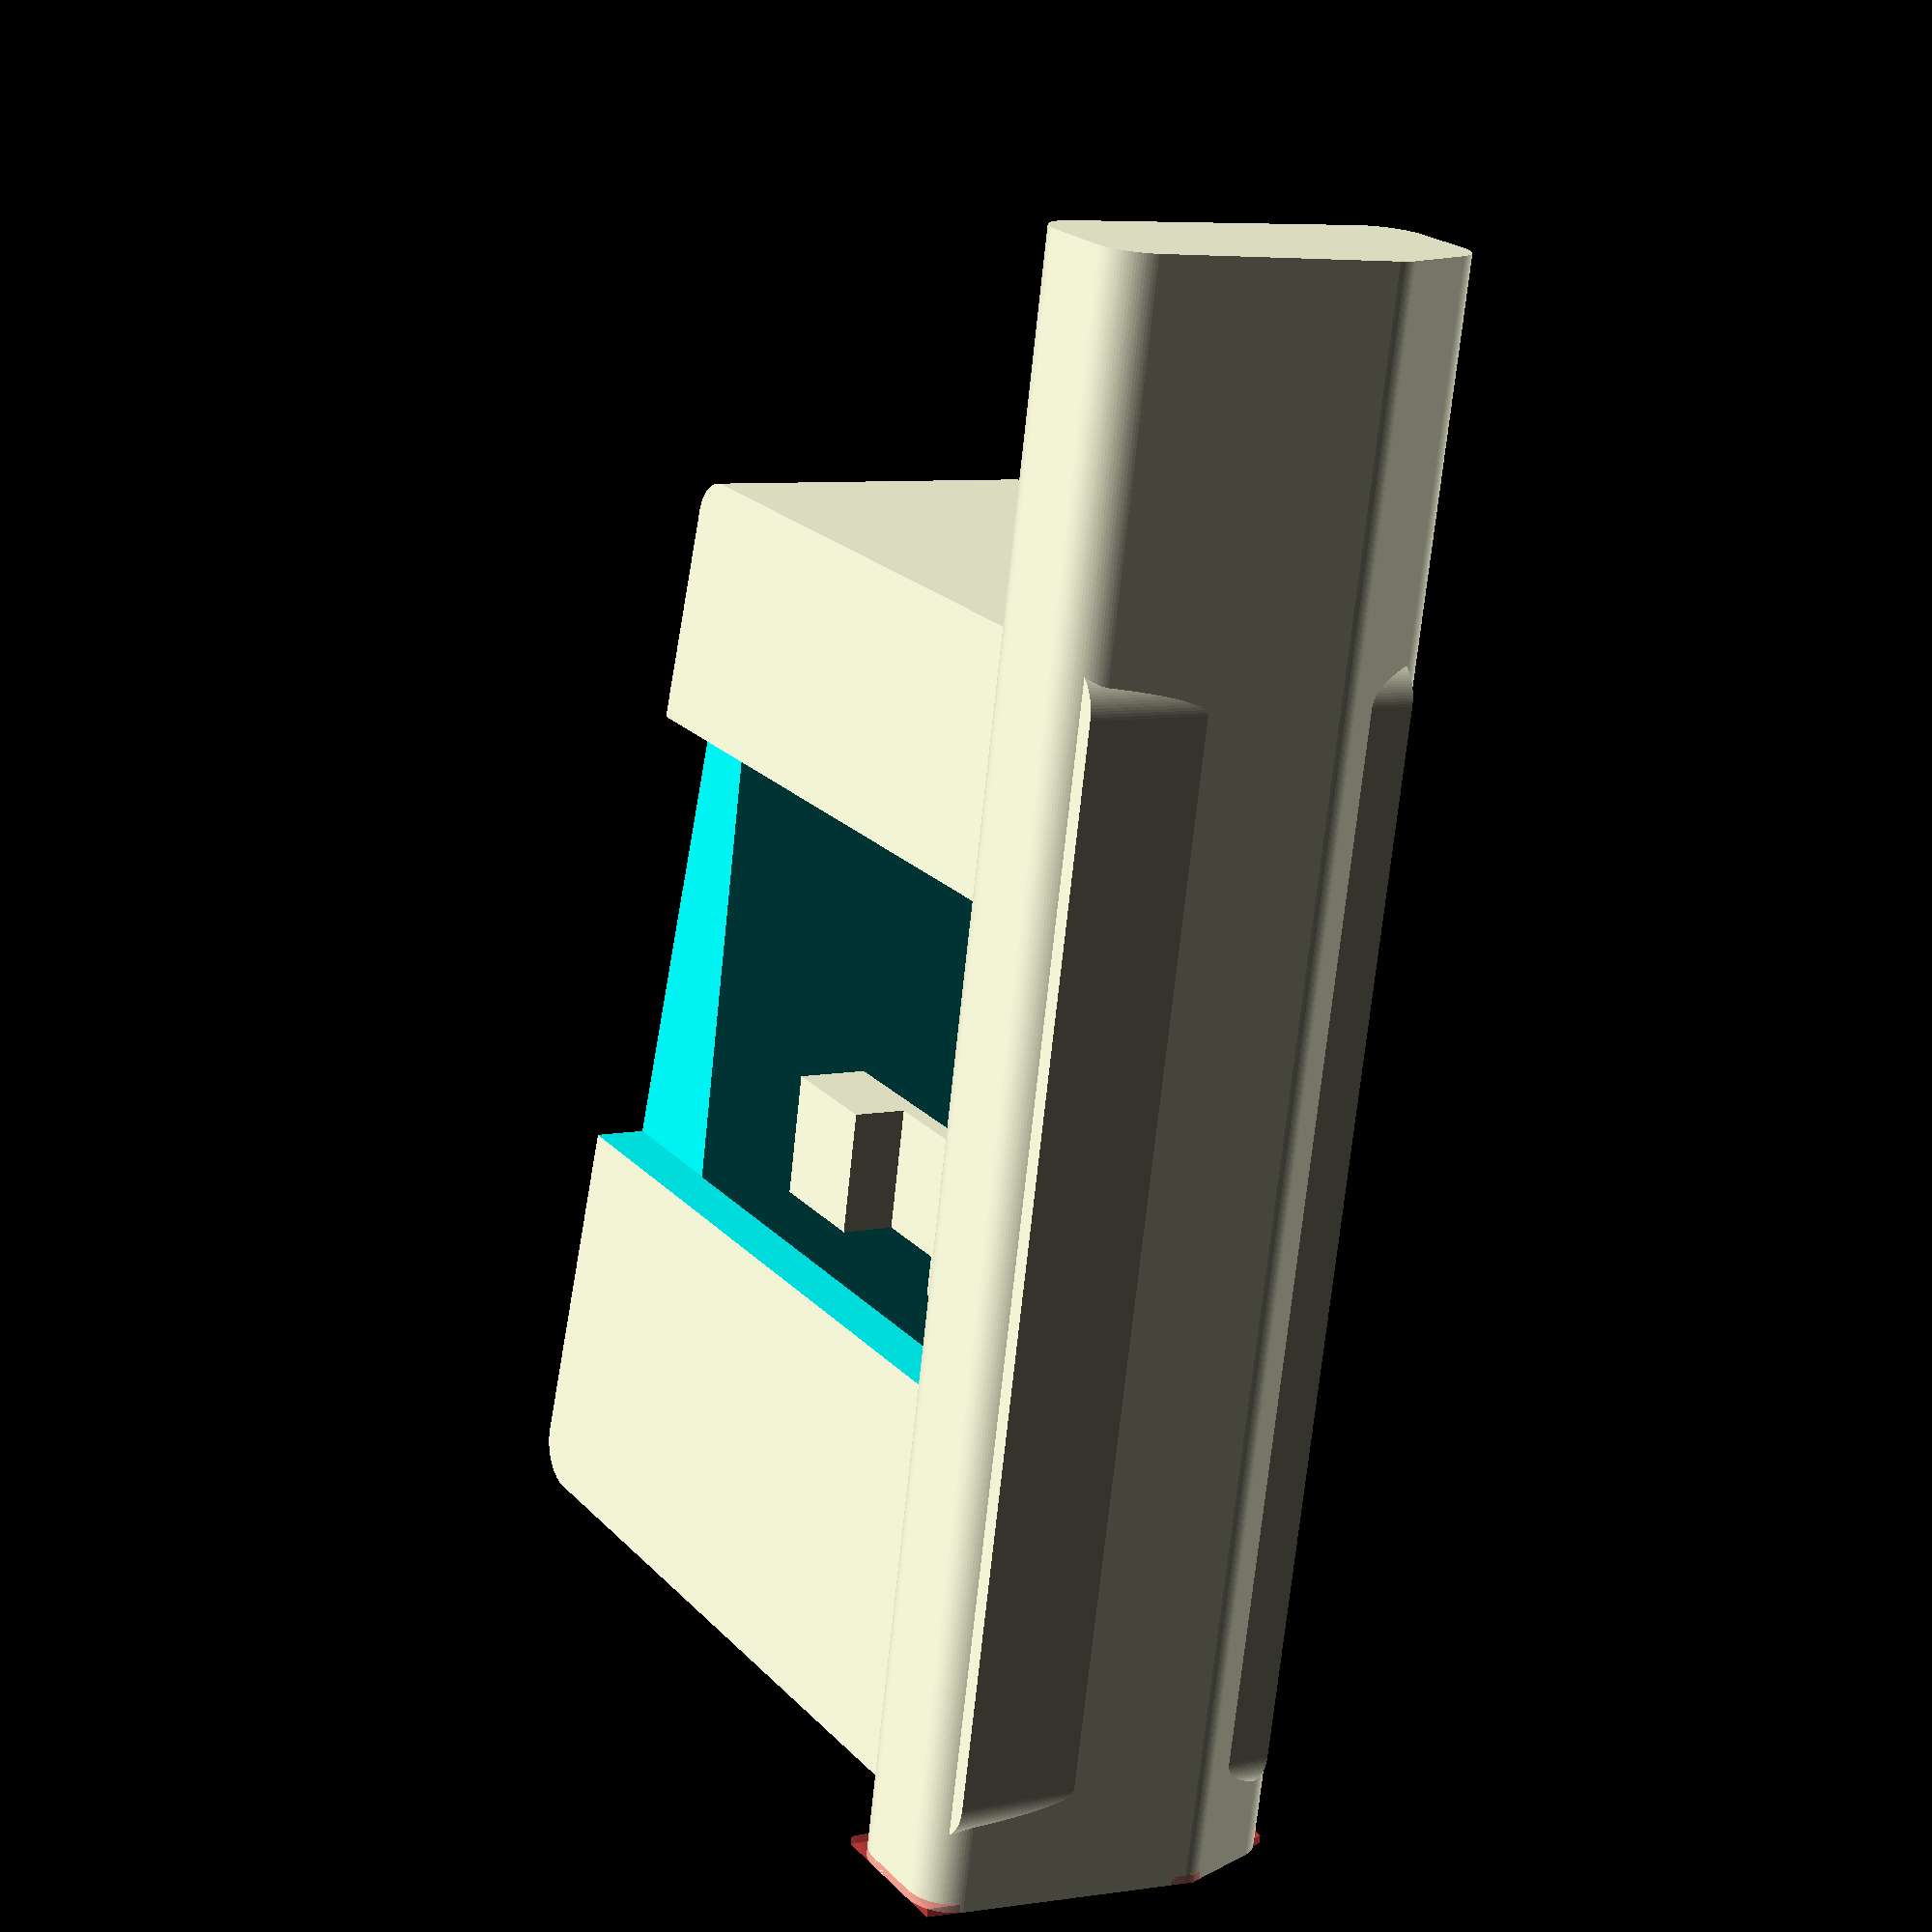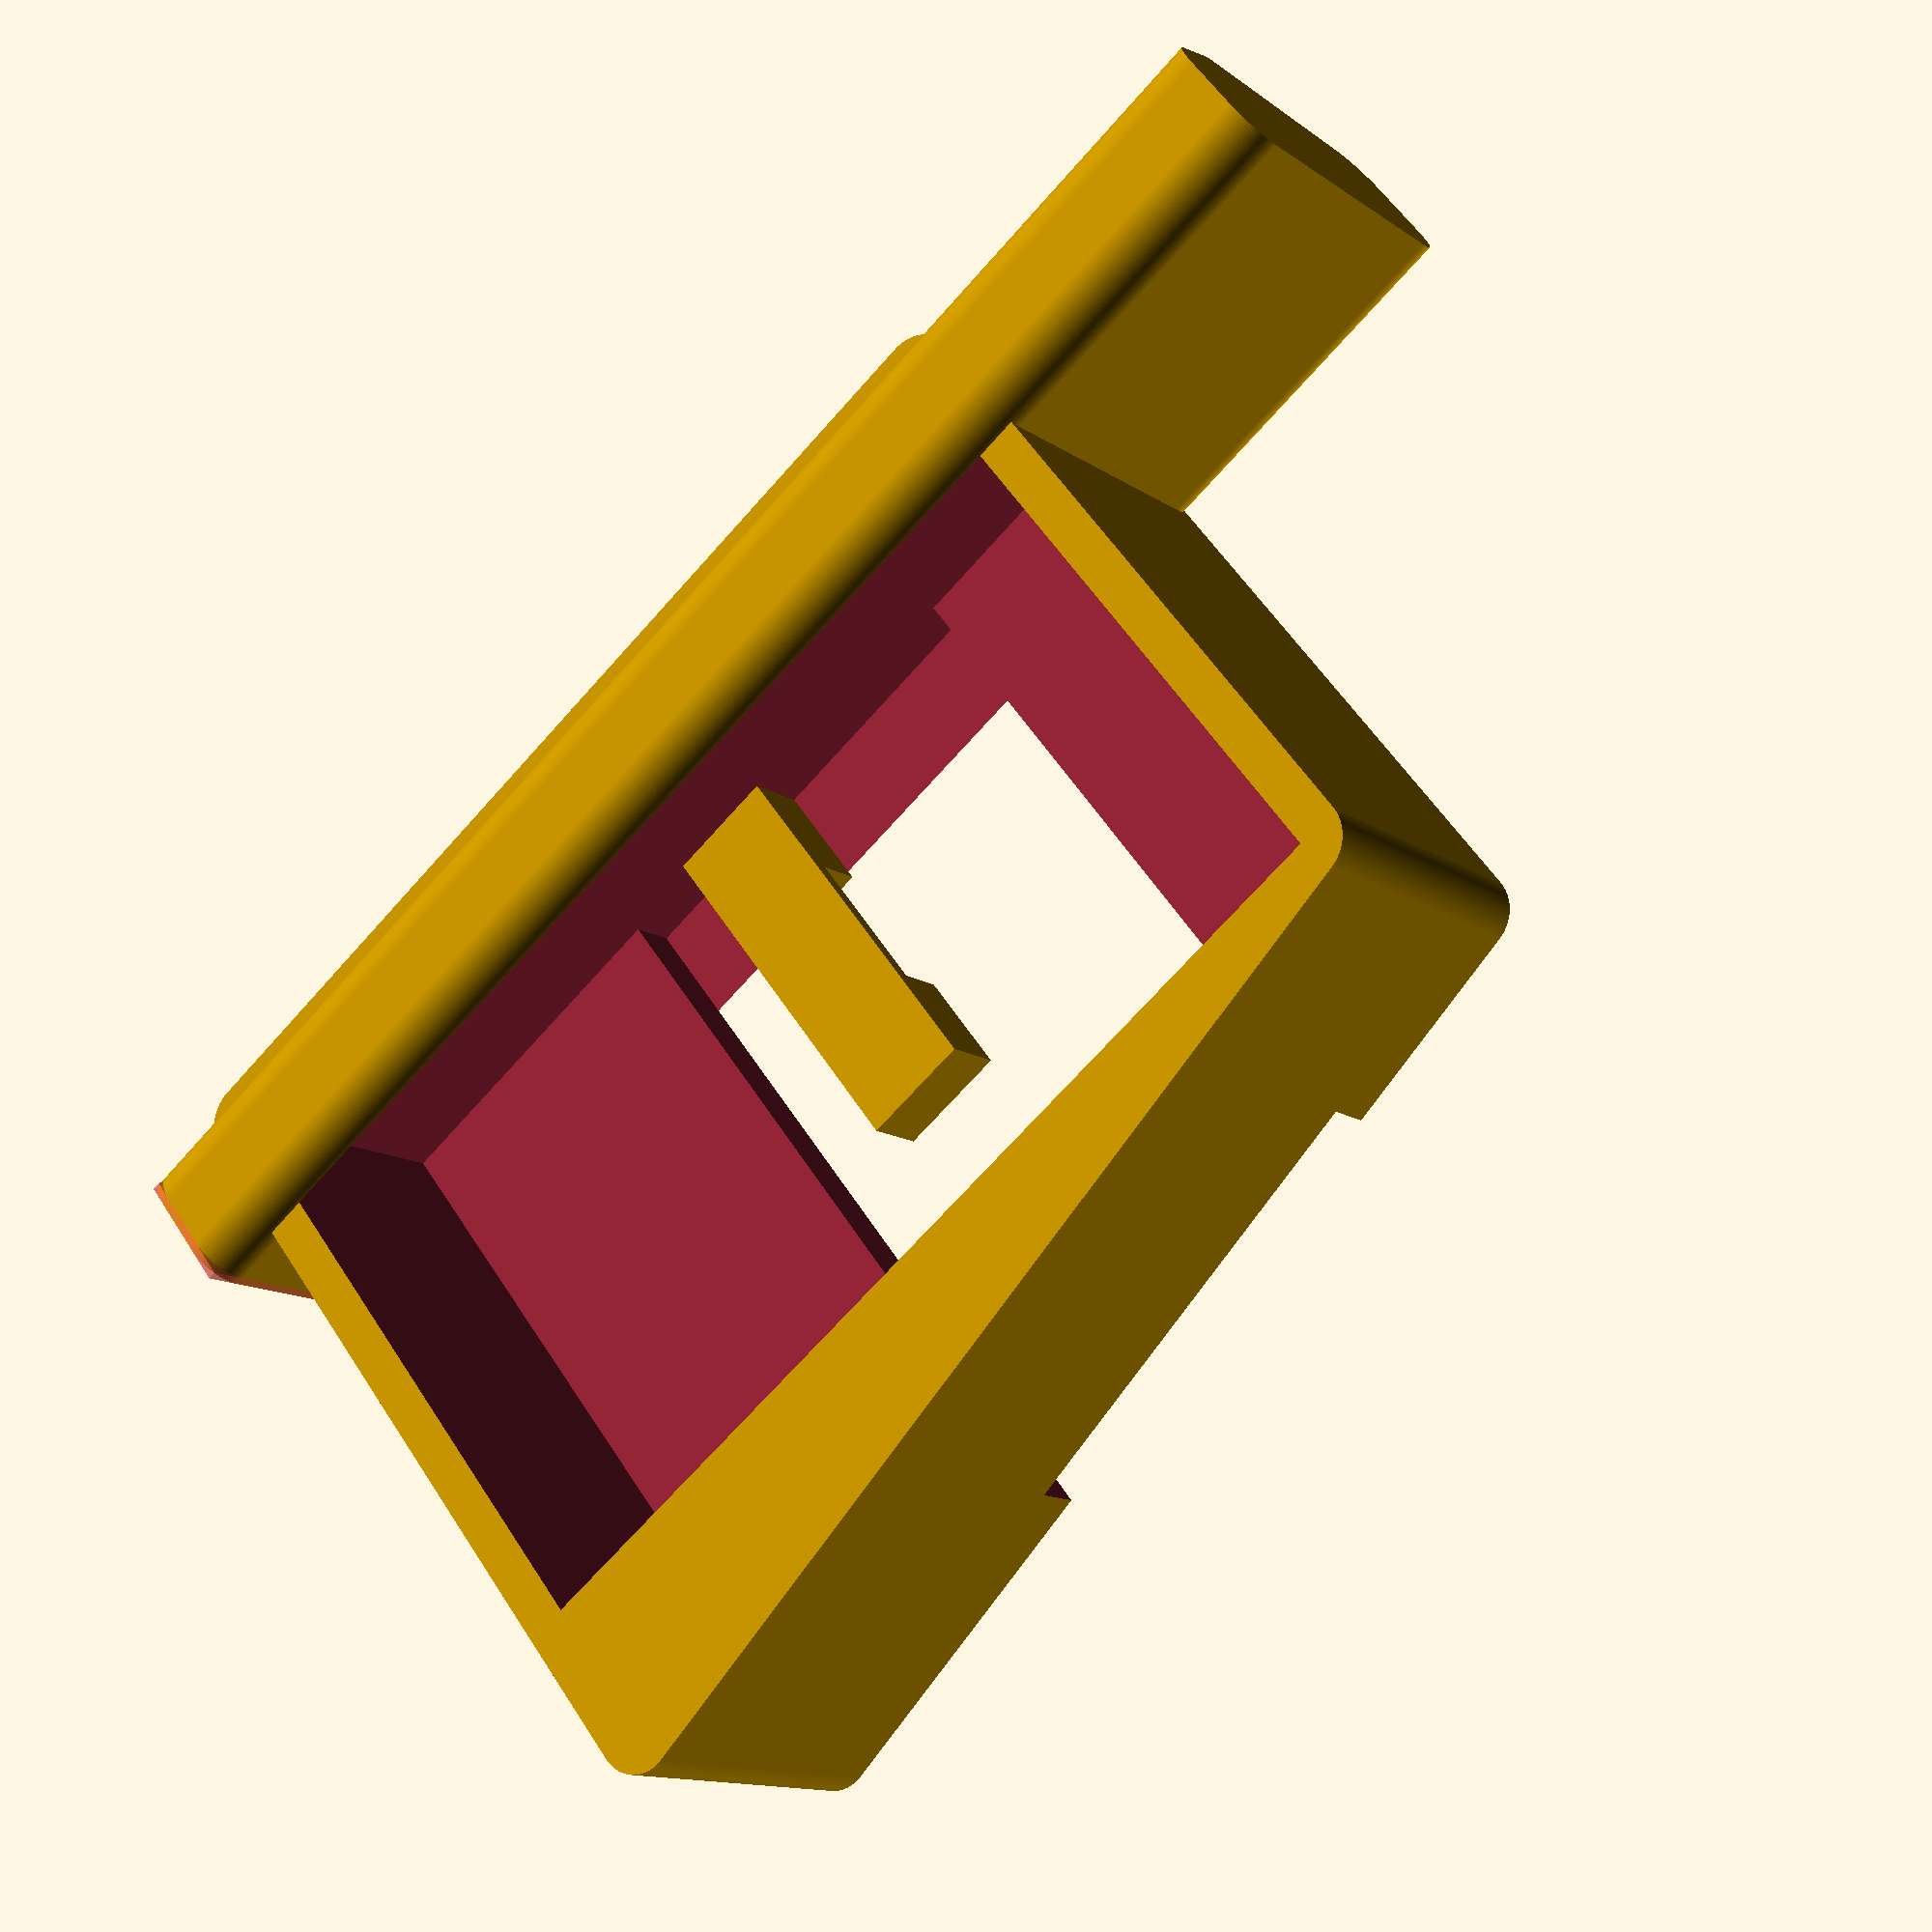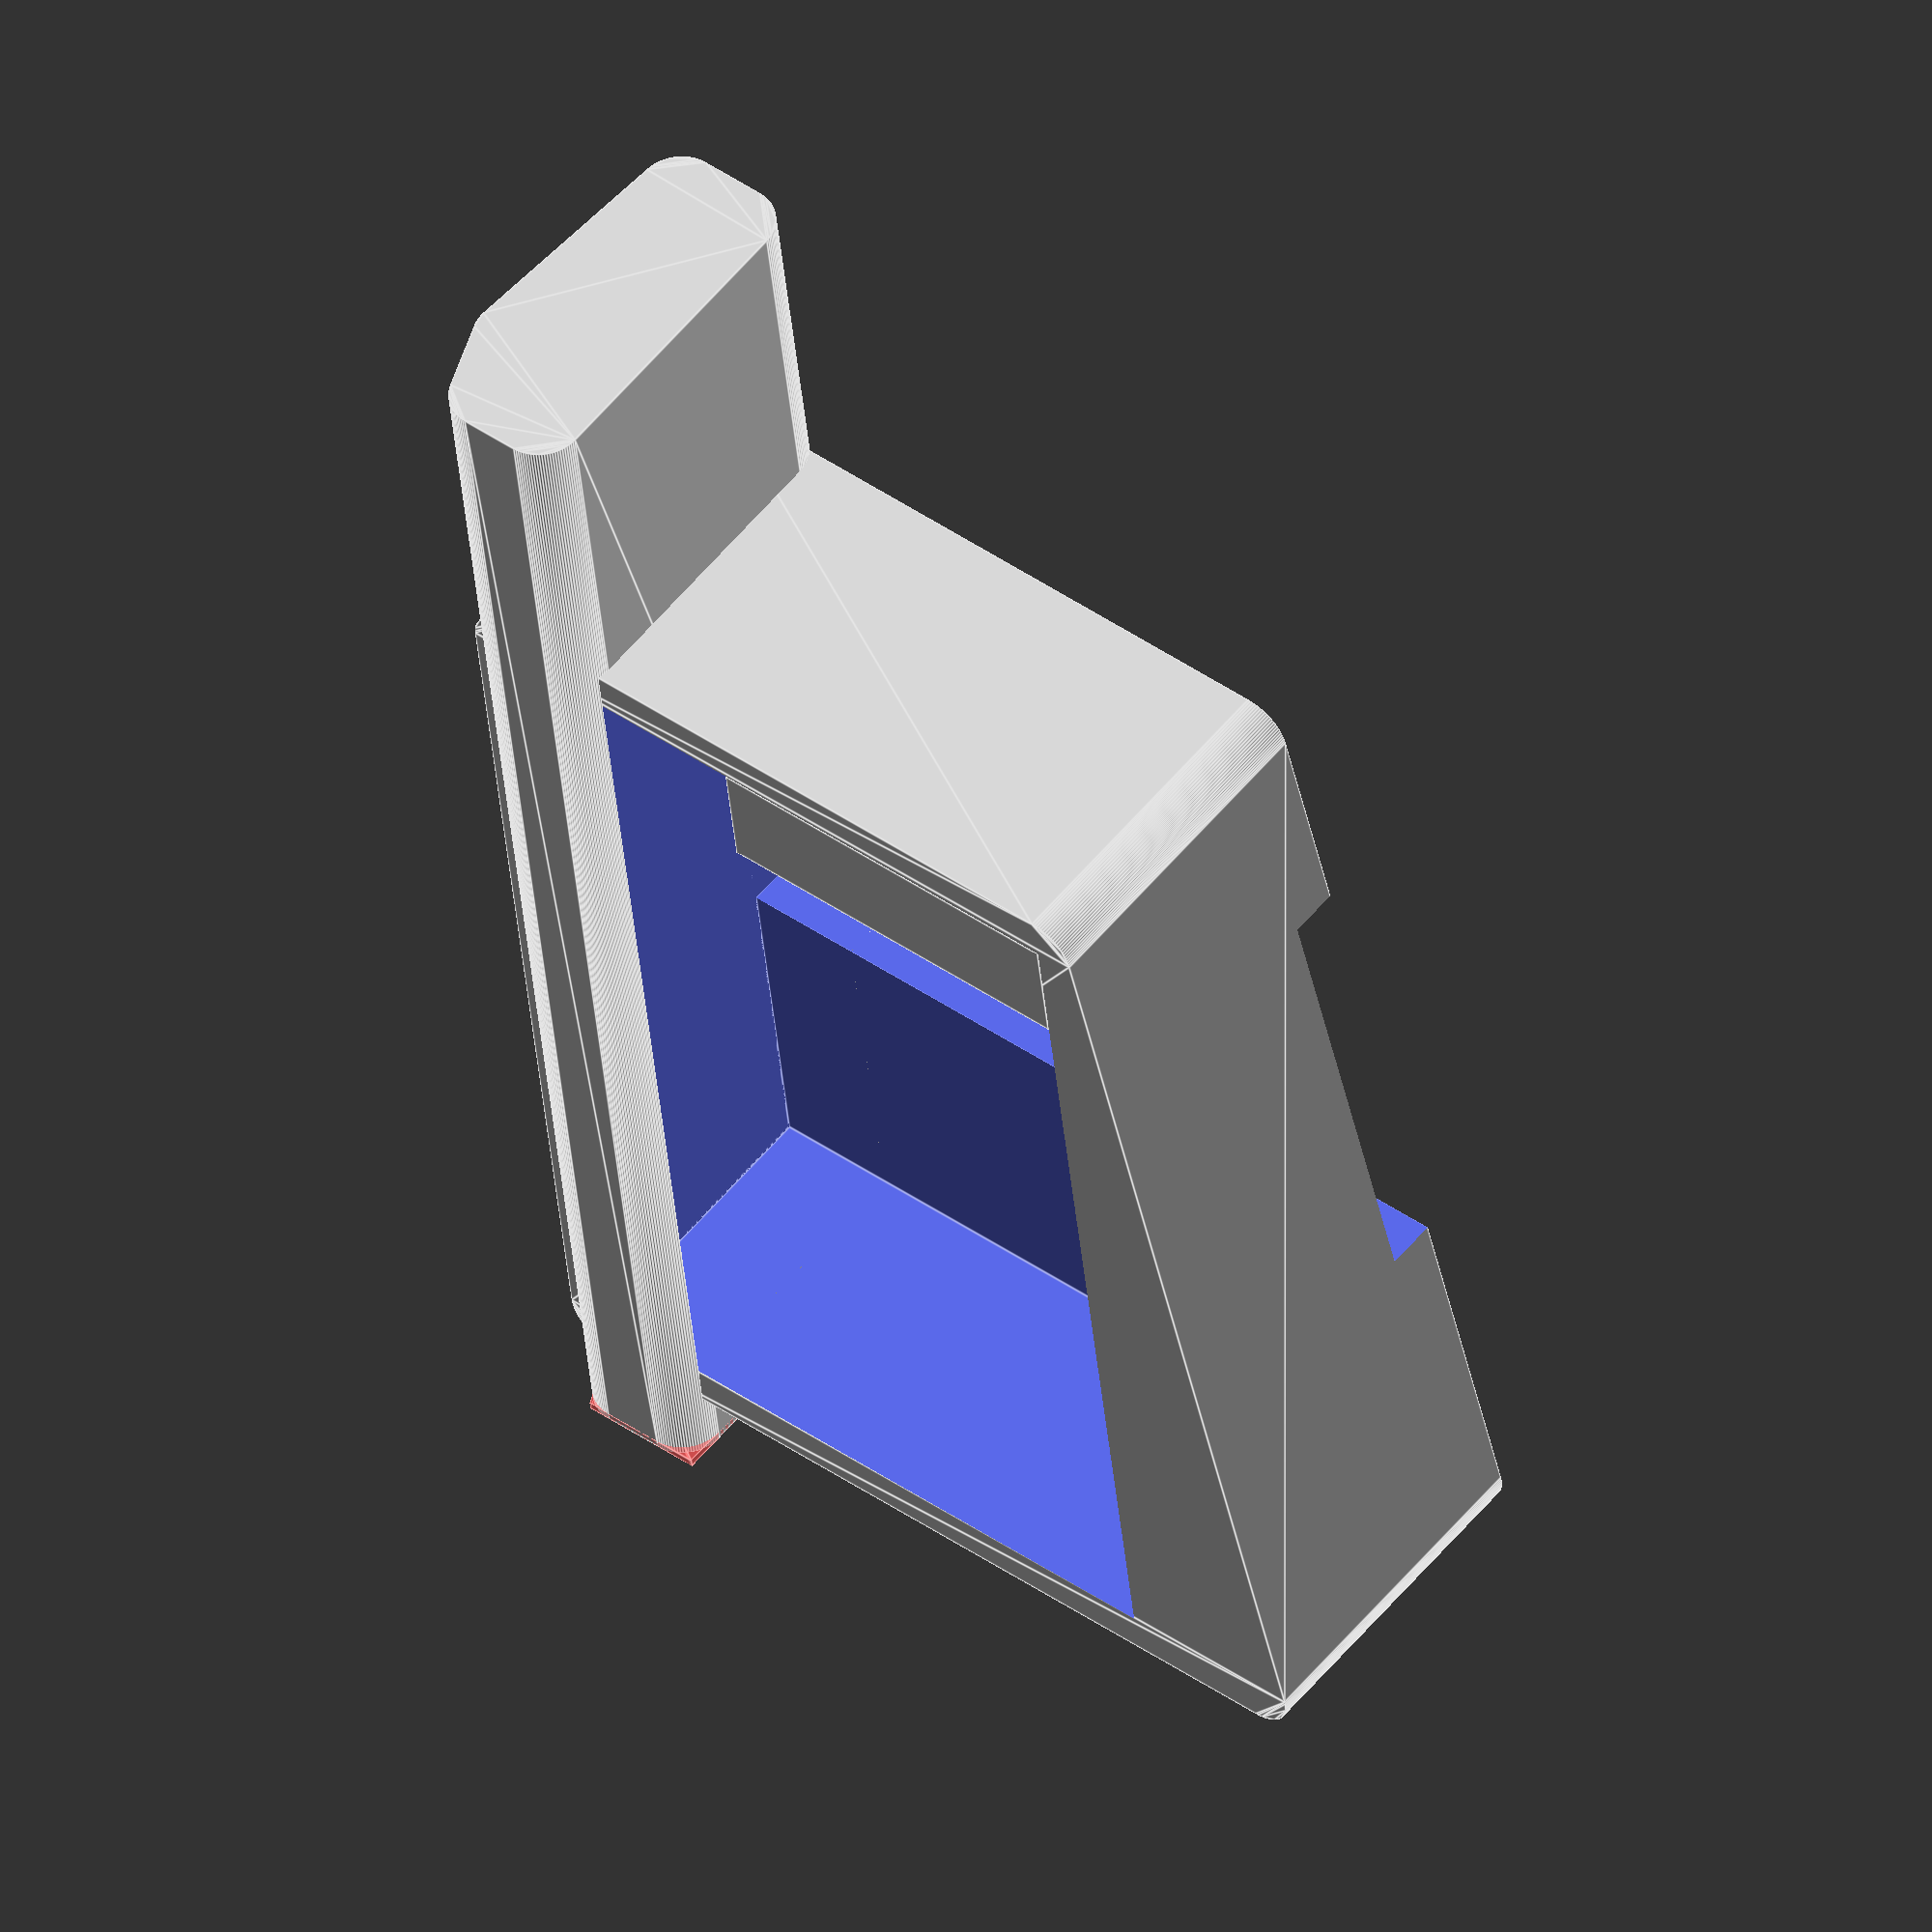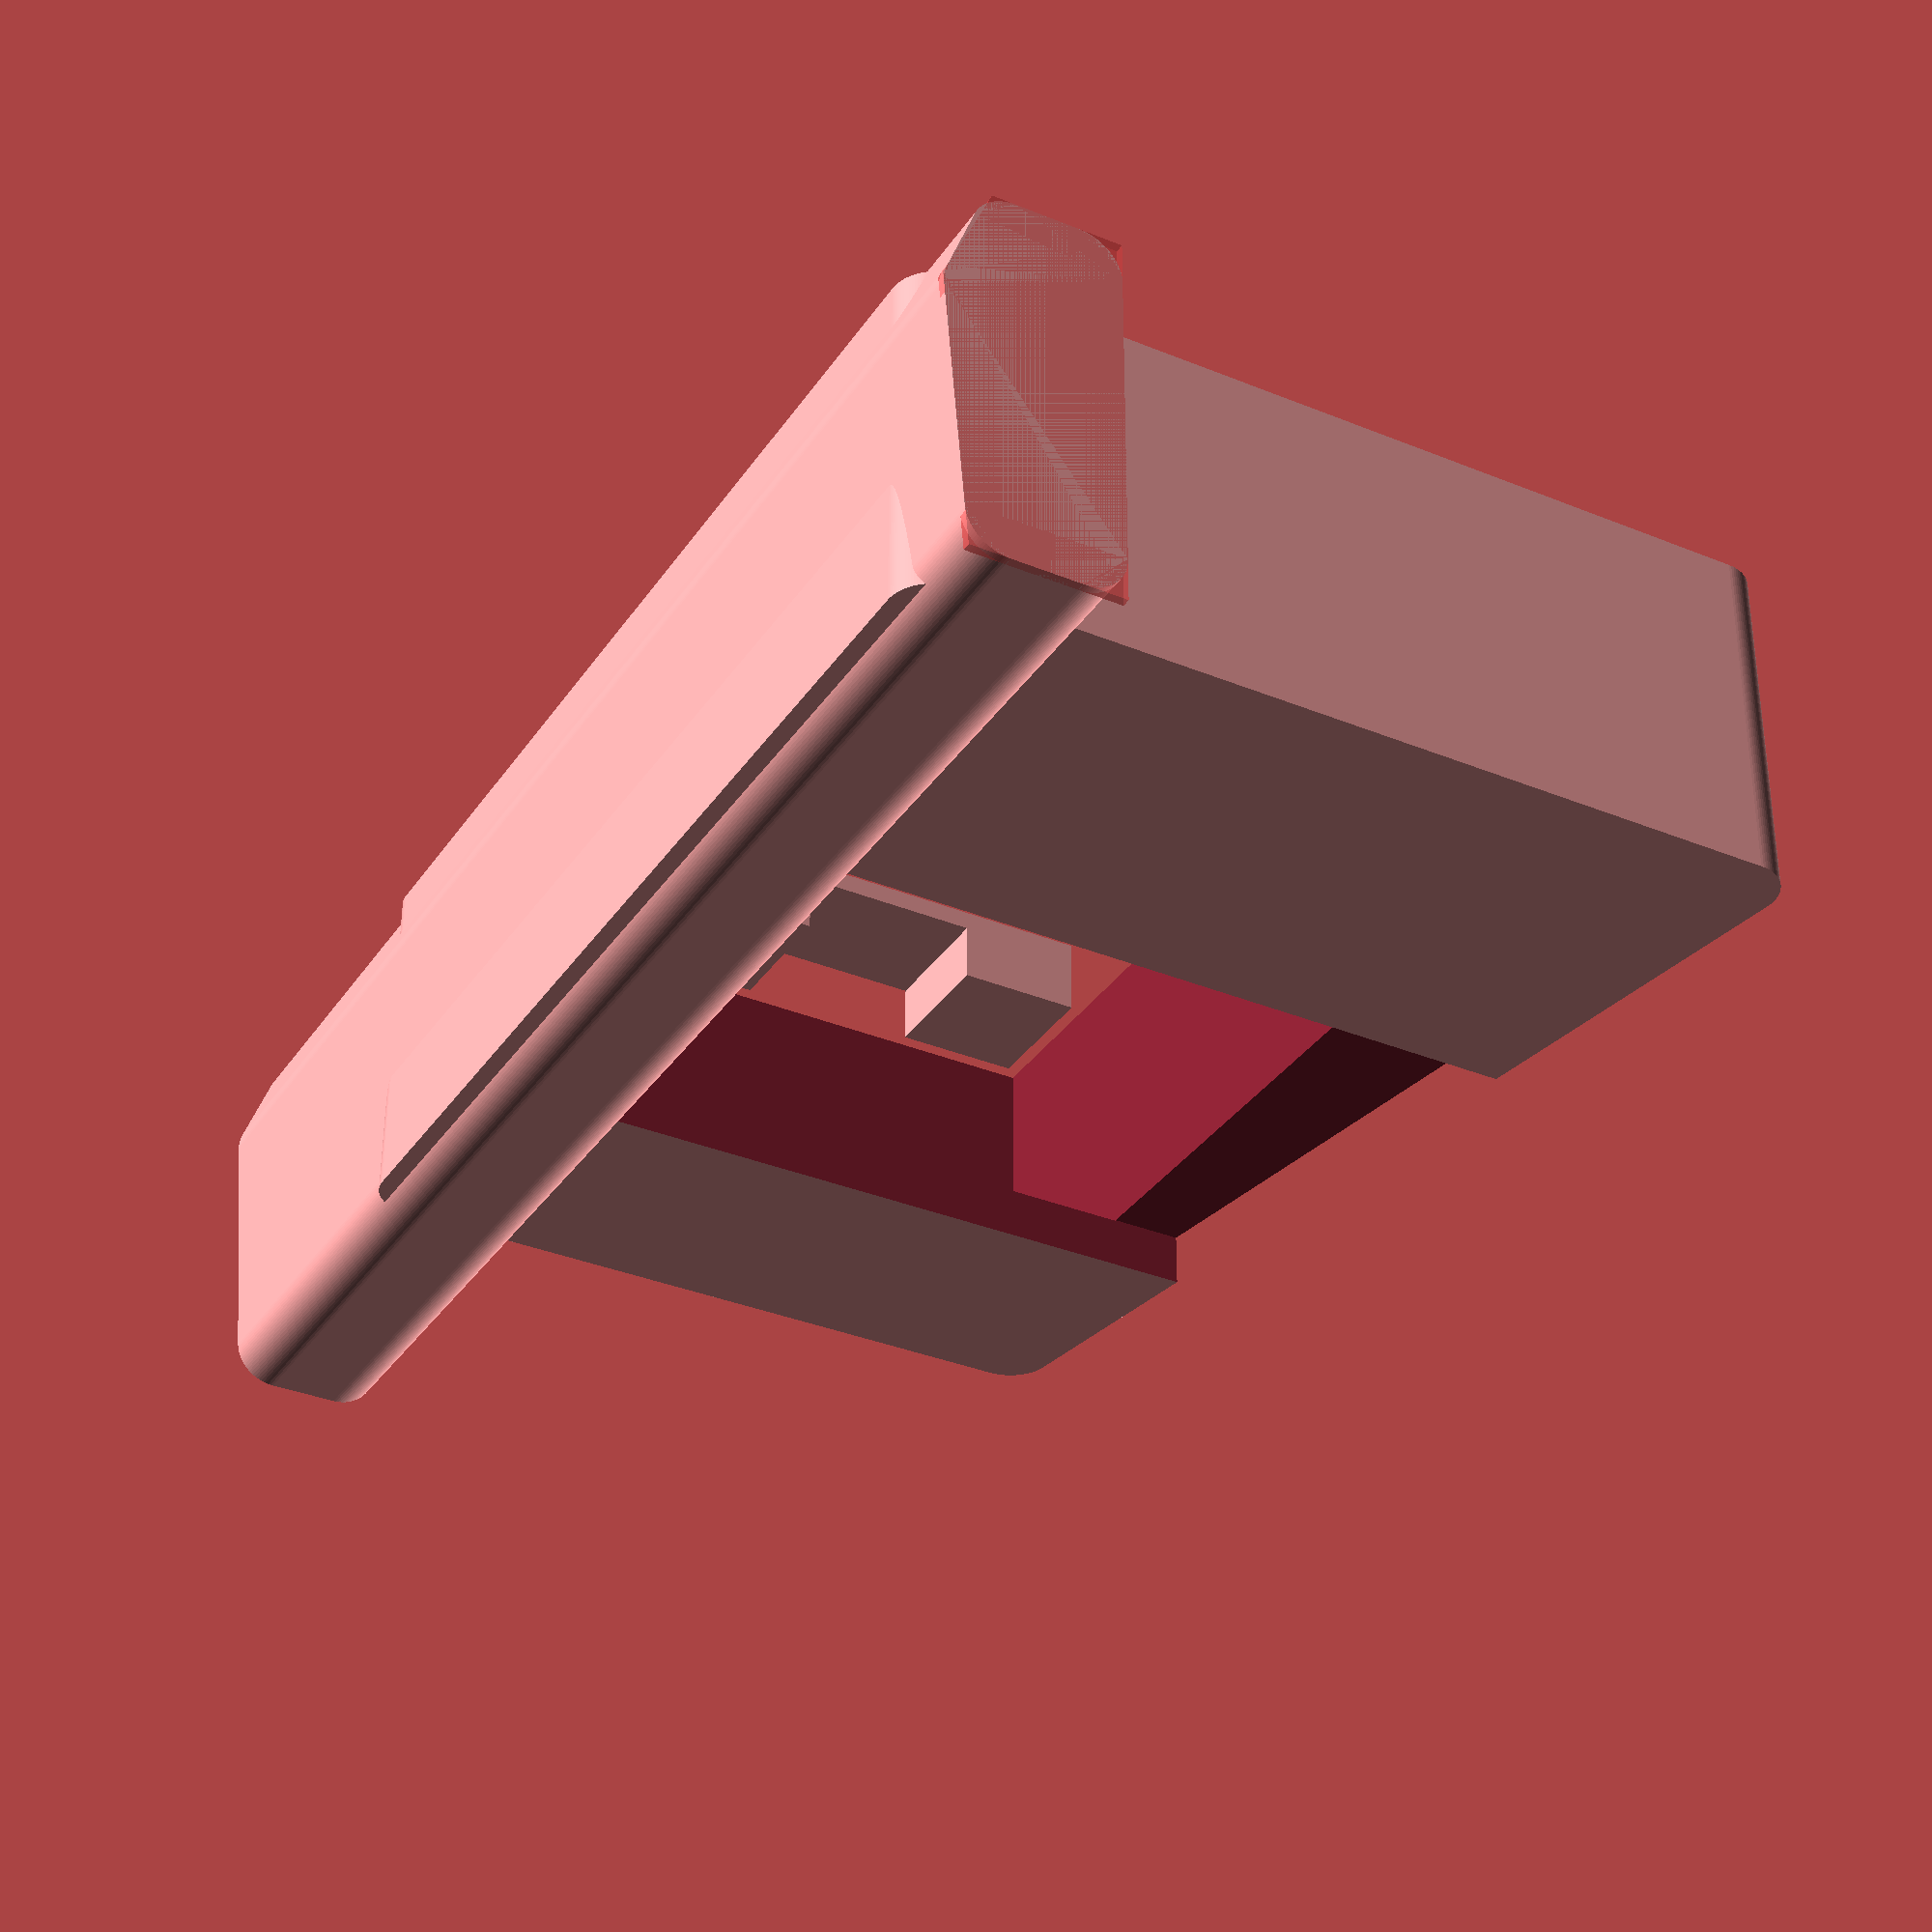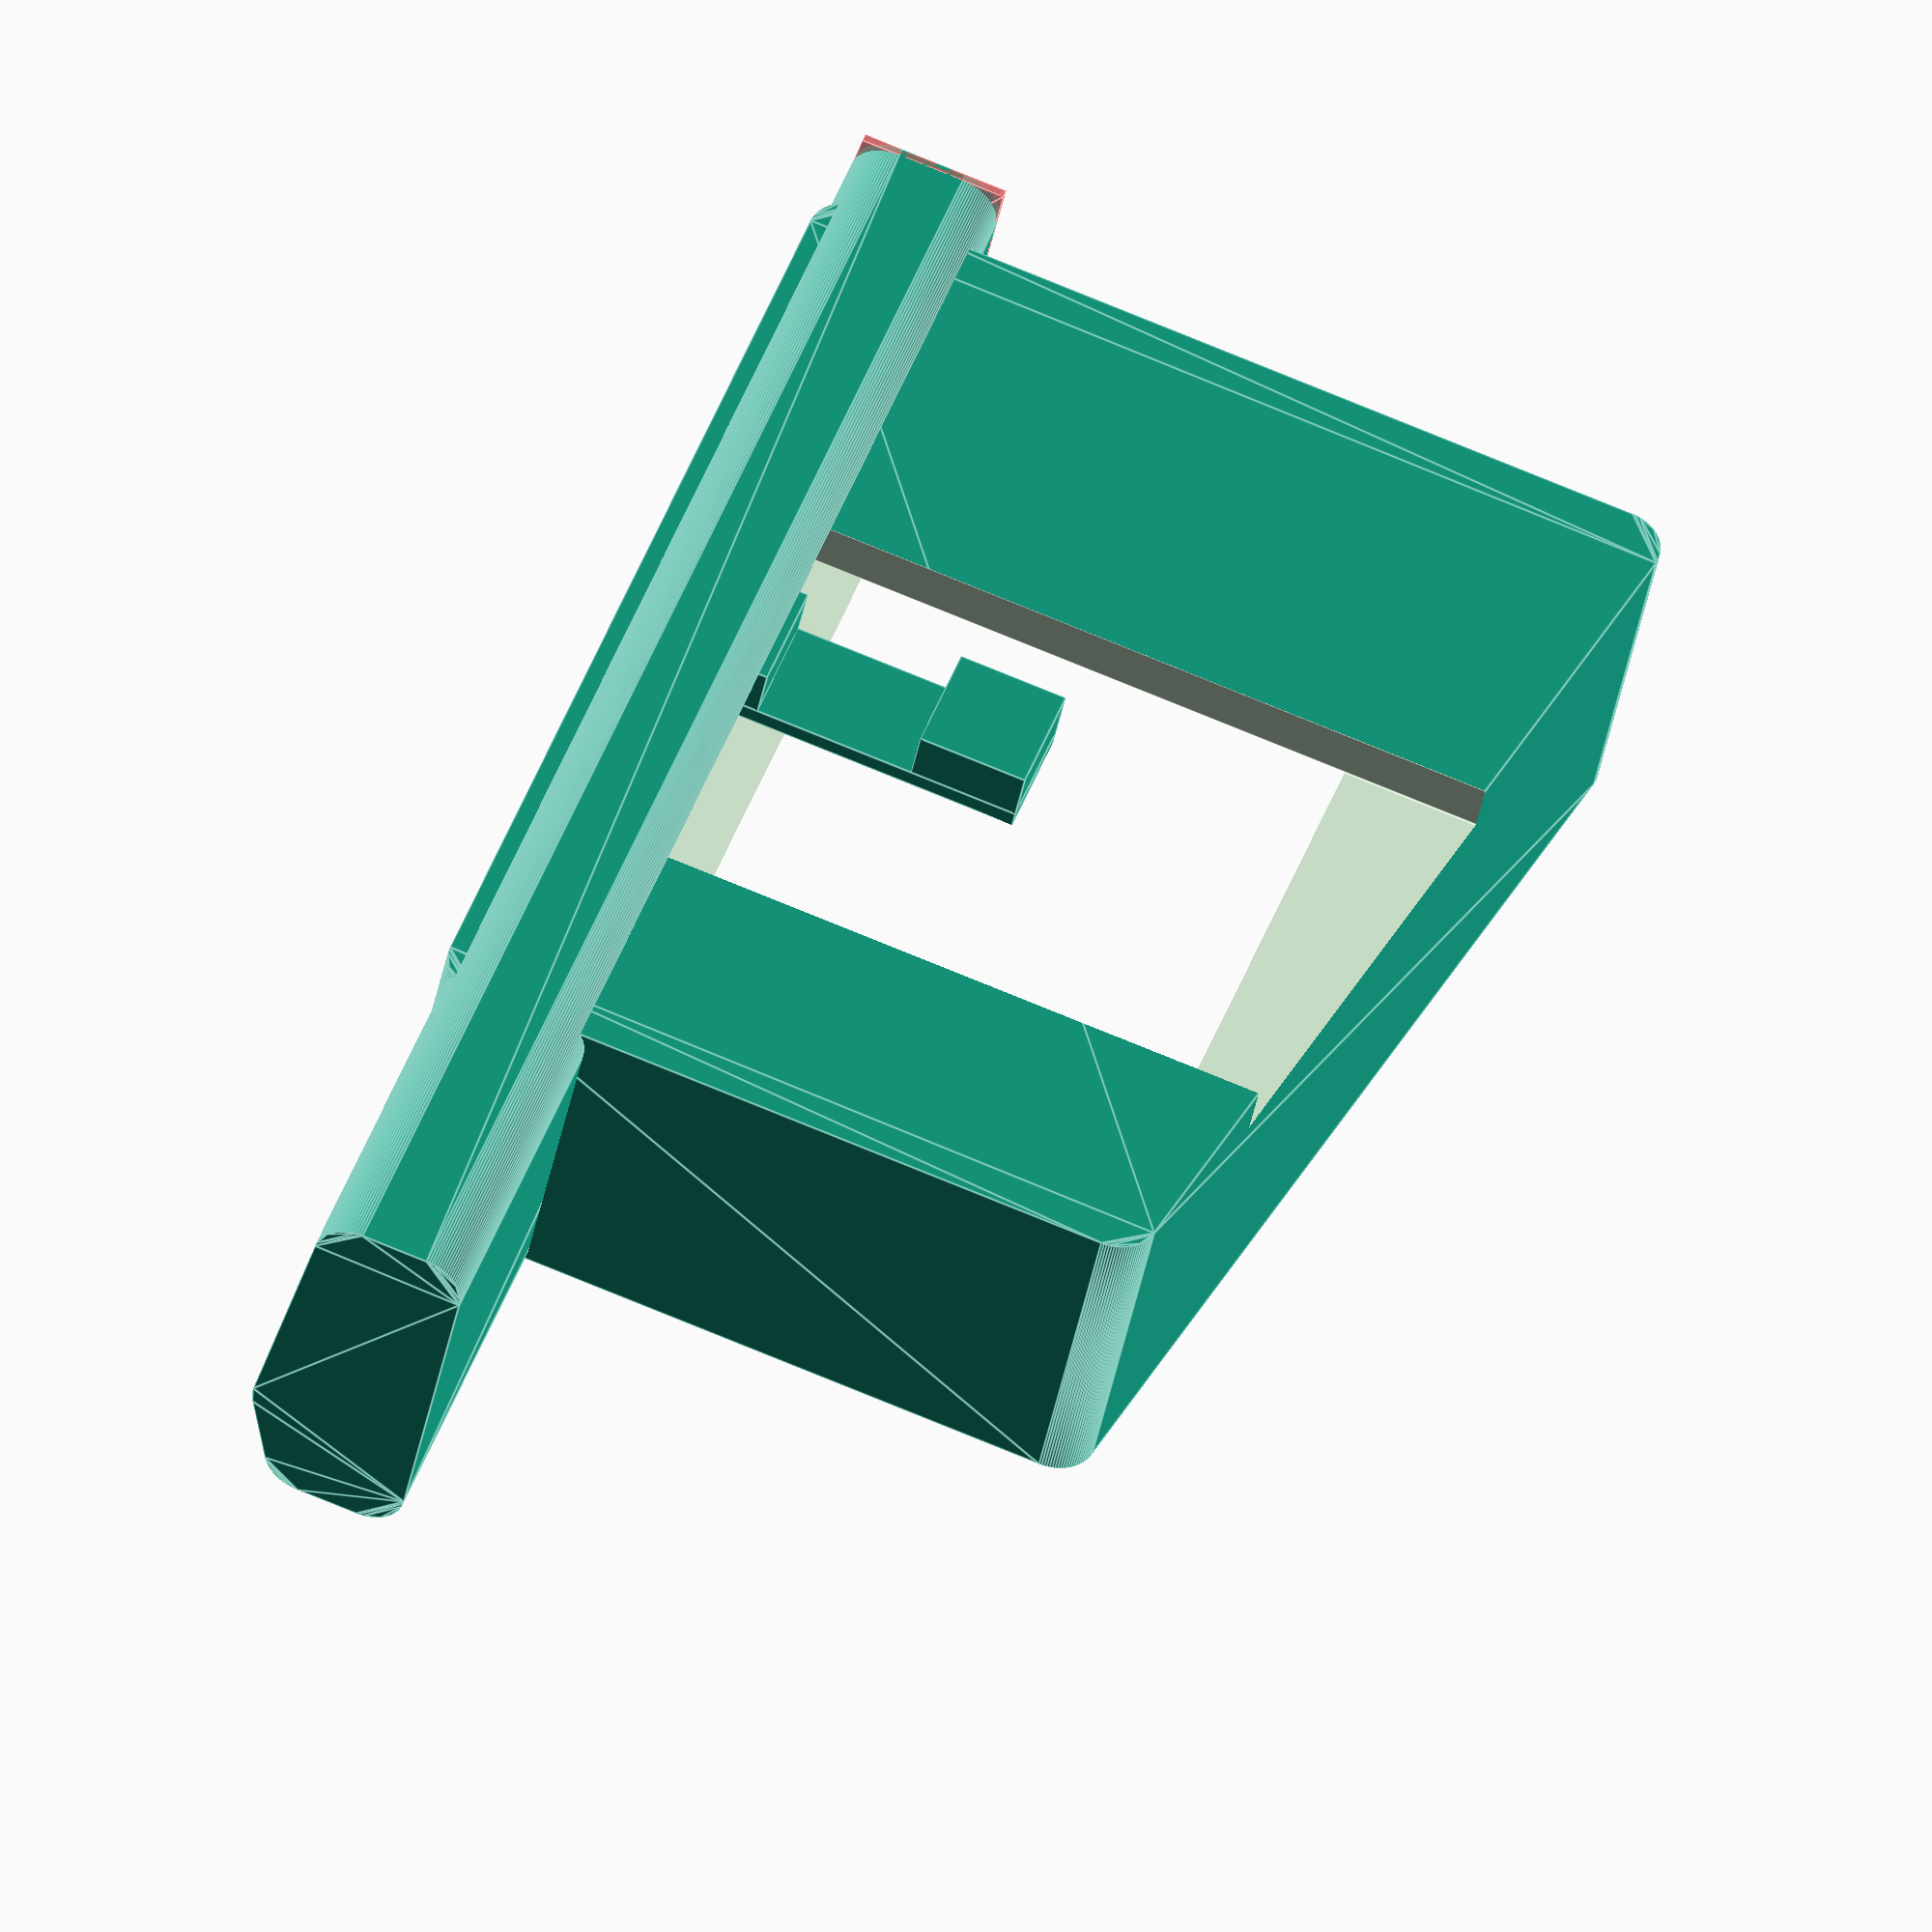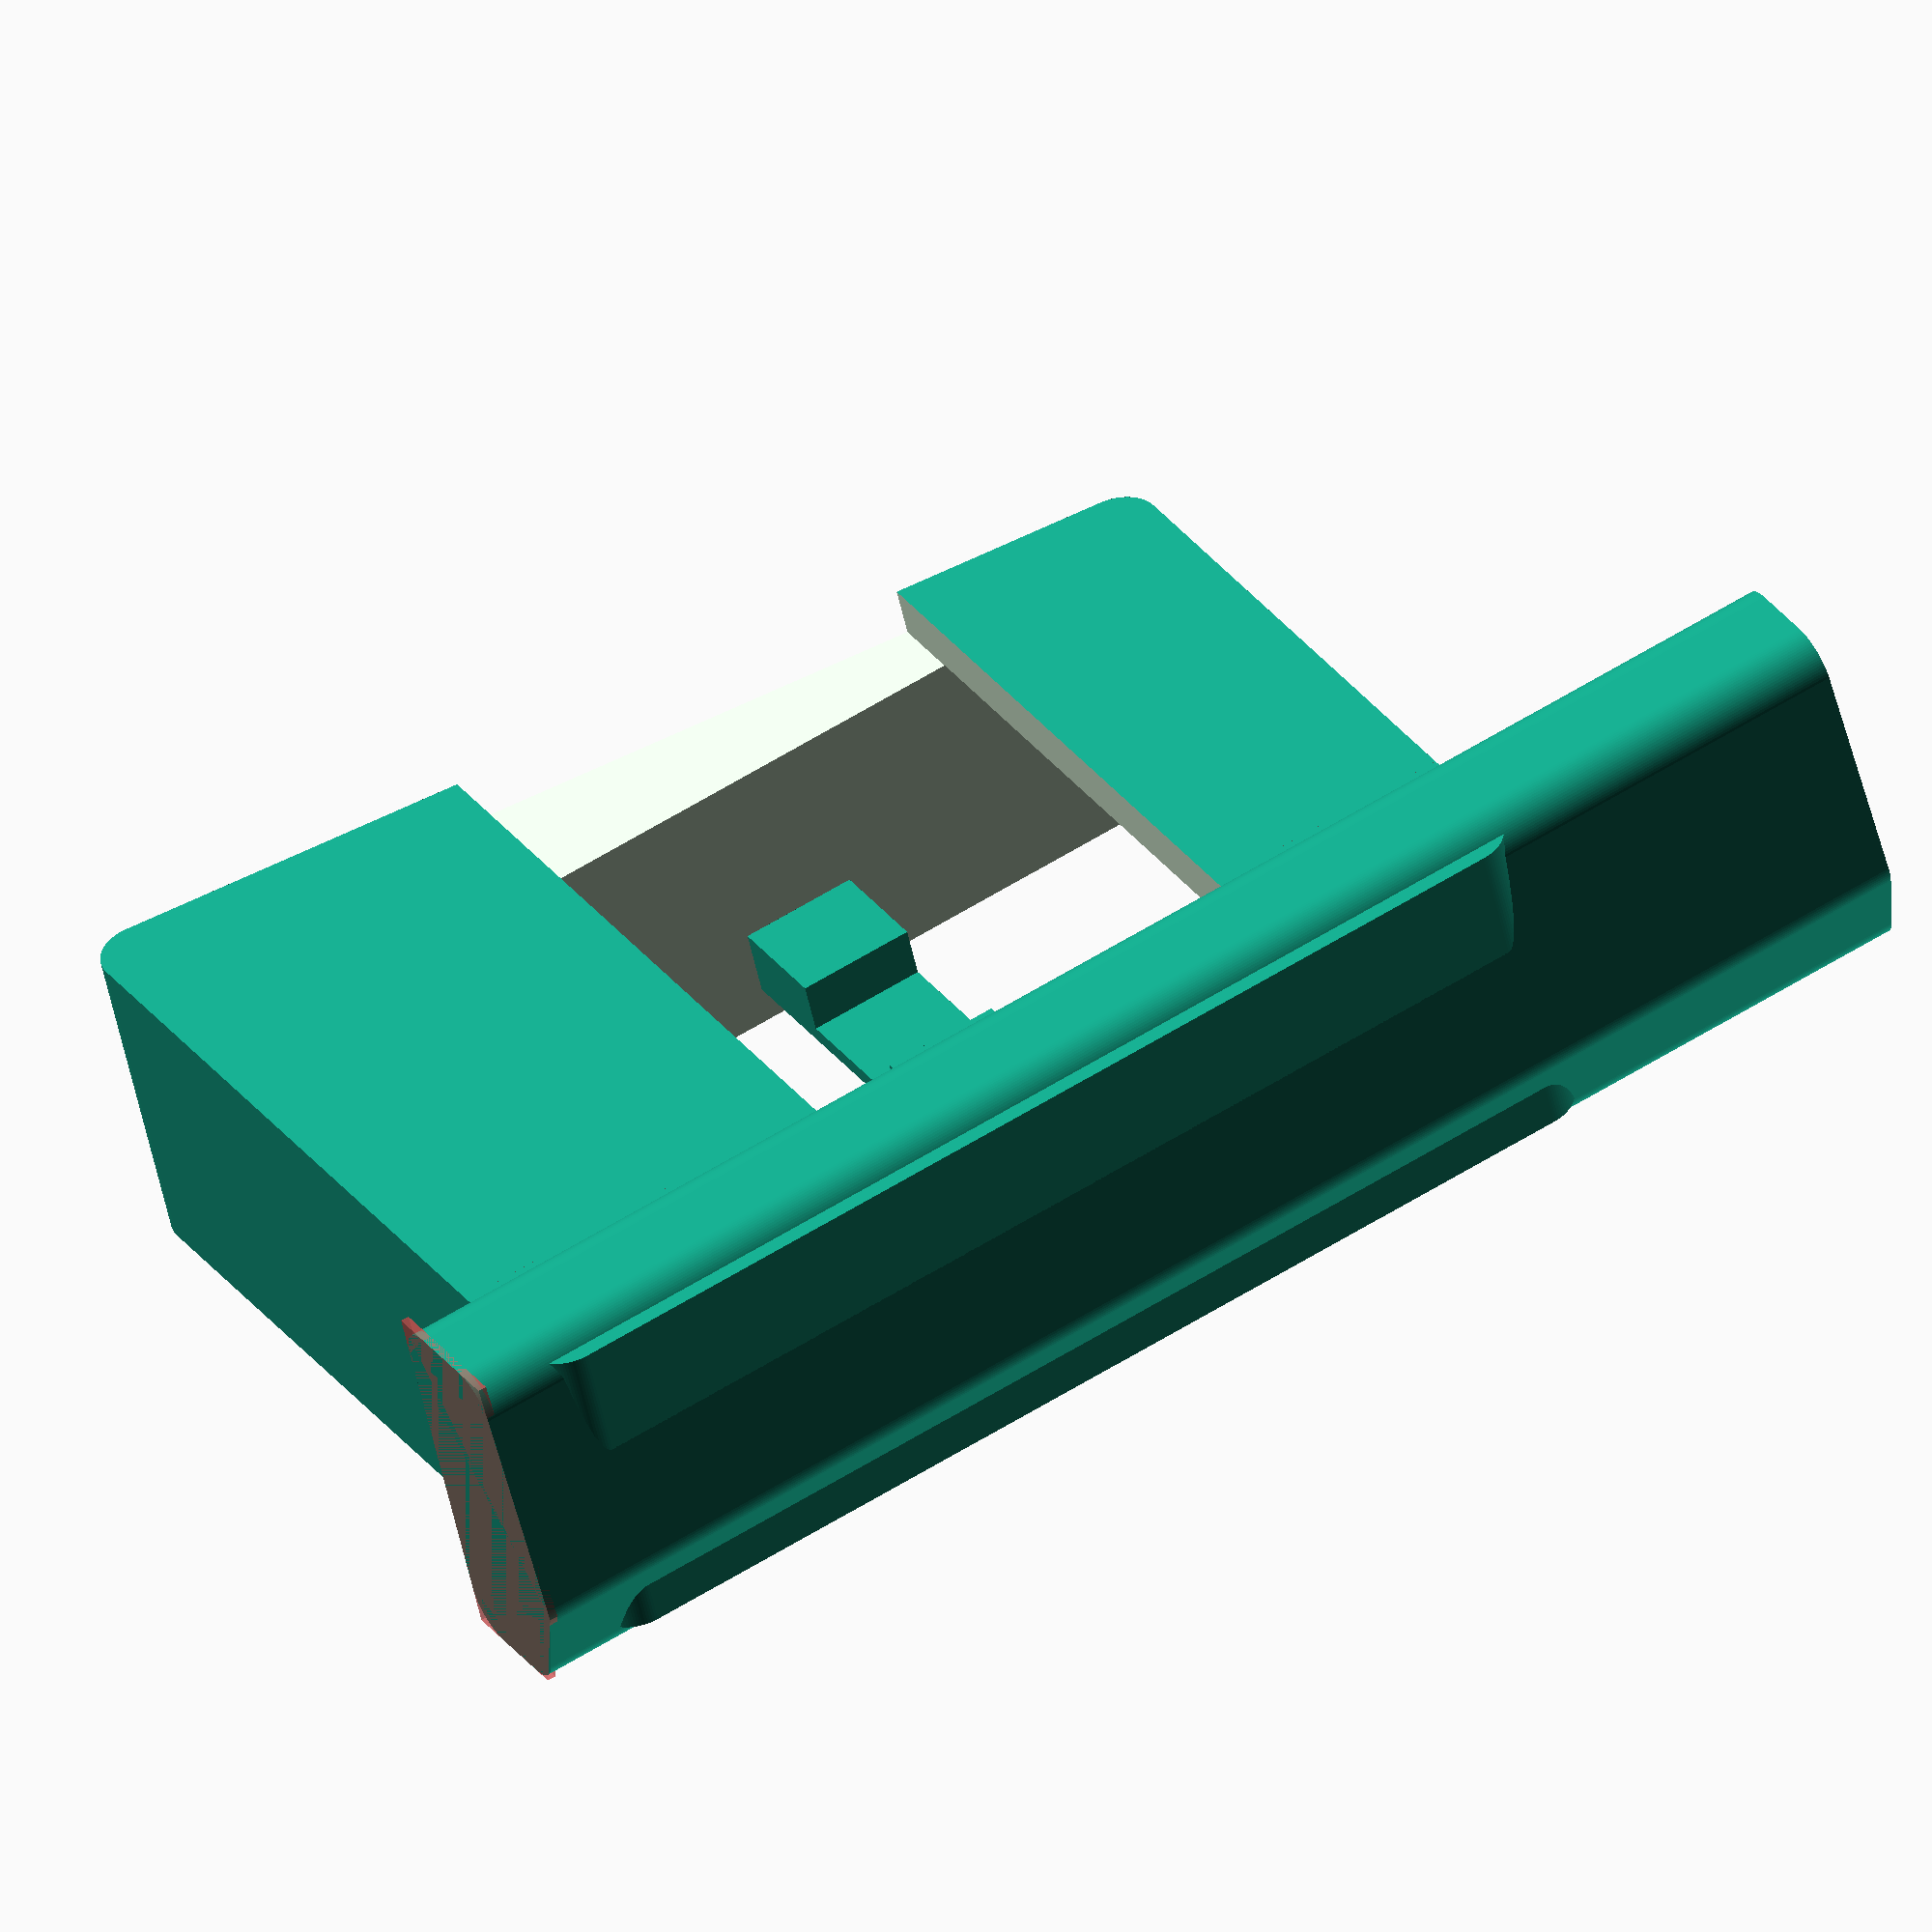
<openscad>
/*
 *  Car Display Tray
 * 
 *  File:     carDisplayTray.scad
 *
 *  Software: OpenSCAD
 *  Version:  2015.03
 *
 *  https://gitlab.com/green-rab
 *  Markus Gutermann, Germany, created: 17.08.2022
 */


// resolution
_fn           = 100;

// fr - frame
fr_dim_x           = 133.0; //mm
fr_delta_y         =  14.0; //mm
fr_dim_y1          =  68.0 + fr_delta_y; //mm
fr_dim_y2          =  87.0 + fr_delta_y; //mm
fr_dim_z           =  40.0; //mm ???????????????
fr_edge_r          =   5.0; //mm

fr_display_dim_x   = 122.5; //mm
fr_display_dim_y   =  78.0; //mm
fr_display_delta_z =   6.0; //mm

fr_rail_delta_x    =   1.5; //mm
fr_rail_pos_x1     =  31.5 - fr_rail_delta_x; //mm
fr_rail_pos_x2     = fr_rail_pos_x1 + 52.5 + (2 * fr_rail_delta_x); //mm
fr_rail_dim_z      =   6.1; //mm

// bd - board
bd_pos_x1          = -42.5; //mm
bd_pos_x2          =   8.5 + fr_dim_x; // mm
bd_pos_y1          = -17.5; //mm
bd_pos_y2          = -20.5; //mm
bd_pos_y3          = -15.0; //mm
bd_delta_z         =  -2.0; //mm
bd_pos_z1          =   0.0 + bd_delta_z; //mm
bd_pos_z2          =  33.0 + bd_delta_z; //mm
bd_pos_z3          =  45.5 + bd_delta_z; //mm
bd_edge_r          =   5.0; //mm

// st - slot
st_delta_x         =   3.0; //mm
st_pos_x1          =  58.0 + st_delta_x; //mm
st_pos_x2          = st_pos_x1 + 20.0 - (2 * st_delta_x); //mm
st_delta_y         =   1.0; //mm
st_pos_y1          =  32.0 + st_delta_y; //mm
st_pos_y2          = st_pos_y1 + 15.0 - (2 * st_delta_y); //mm
st_bar_dim_z       =   2.0; //mm


// call module
carDisplayTray();


module carDisplayTray() {
    union() {
        // frame
        difference() {
            //polygon([[0, 0], [0, fr_dim_y1], [fr_dim_x, fr_dim_y2], [fr_dim_x, 0]]);
            linear_extrude(height = fr_dim_z, convexity = 10) {
                minkowski() {
                    //polygon([[0, 0], [0, fr_dim_y1], [fr_dim_x, fr_dim_y2], [fr_dim_x, 0]]);
                    tmp_dy = ((fr_dim_y2-fr_dim_y1)/(fr_dim_x)) * fr_edge_r;

                    points = [
                        [fr_edge_r,      0],
                        [fr_edge_r,      fr_dim_y1-fr_edge_r+tmp_dy],
                        [fr_dim_x-fr_edge_r, fr_dim_y2-fr_edge_r-tmp_dy],
                        [fr_dim_x-fr_edge_r, 0]
                    ];

                    polygon(points, convexity = 10);

                    circle(r = fr_edge_r, $fn = _fn);
                }
            }

            // display
            translate(v = [fr_dim_x/2-fr_display_dim_x/2, 0, fr_display_delta_z]) {
                cube(size = [fr_display_dim_x, fr_display_dim_y, fr_dim_z], center = false);
            }

            // rail
            translate(v = [fr_rail_pos_x1, -0.1, -0.1]) {
                cube(size = [fr_rail_pos_x2-fr_rail_pos_x1, fr_dim_y2+0.2, fr_rail_dim_z+0.1], center = false);
            }
        }

        // board
        translate(v = [0, fr_delta_y, 0]) {
            difference() {
                translate(v = [bd_pos_x2, 0, 0]) {
                    rotate(a = -90, v = [0, 1, 0]) {
                              translate(v=[0,0,0.5]) #polygon([[bd_pos_z1, 0], [bd_pos_z1, bd_pos_y1], [bd_pos_z2, bd_pos_y2], [bd_pos_z3, bd_pos_y3], [bd_pos_z3, 0]], convexity = 10);
                        linear_extrude(height = (-bd_pos_x1)+bd_pos_x2, convexity = 10) {
                            minkowski() {
                                //tmp_dy1 = ((abs(bd_pos_y2)-abs(bd_pos_y1)+bd_edge_r)/(bd_pos_z2-bd_pos_z1+bd_edge_r)) * bd_edge_r;
                                //tmp_dy3 = ((abs(bd_pos_y2)-abs(bd_pos_y3)+bd_edge_r)/(bd_pos_z3-bd_pos_z2+bd_edge_r)) * bd_edge_r;
                                tmp_angle1 = atan((abs(bd_pos_y2)-abs(bd_pos_y1))/(bd_pos_z2-bd_pos_z1));
                                tmp_angle3 = atan((abs(bd_pos_y2)-abs(bd_pos_y3))/(bd_pos_z3-bd_pos_z2));
                                tmp_angle2 = 180 - tmp_angle1 - tmp_angle3;
                                tmp_x = bd_edge_r / sin(tmp_angle2/2);
                                tmp_angle2b = tmp_angle3 + tmp_angle2/2 - 90;
                                tmp_dy1 = cos(tmp_angle1) * bd_edge_r * (1 - sin(tmp_angle1));
                                tmp_dz2 = sin(tmp_angle2b)*tmp_x; //sin(tmp_angle2) * bd_edge_r;
                                tmp_dy2 = cos(tmp_angle2b)*tmp_x; //cos(tmp_angle2) * bd_edge_r;
                                //tmp_dy3 = bd_edge_r - tan(tmp_angle3) * bd_edge_r;
                                tmp_dy3 = cos(tmp_angle3) * bd_edge_r * (1 - sin(tmp_angle3));
                                //tmp_dy3 = cos(tmp_angle3) * bd_edge_r - sin(90-tmp_angle3) * sin(tmp_angle3) * bd_edge_r;
                                echo(tmp_angle1);
                                echo(tmp_angle3);
                                echo(tmp_dy1);
                                echo(tmp_dy2);
                                echo(tmp_dy3);
                                echo(tmp_x);

                                points = [
                                    [bd_pos_z1+bd_edge_r, -bd_edge_r],
                                [bd_pos_z1+bd_edge_r, bd_pos_y1+tmp_dy1],
                                    [bd_pos_z2-tmp_dz2,   bd_pos_y2+tmp_dy2],
                                    [bd_pos_z3-bd_edge_r, bd_pos_y3+tmp_dy3],
                                    [bd_pos_z3-bd_edge_r, -bd_edge_r]
                                ];

                                polygon(points, convexity = 10);

                                circle(r = bd_edge_r, $fn = _fn);
                            }
                        }
                    }
                }

                // cut off for frame
                translate(v = [0, -fr_delta_y, 0]) {
                    cube(size = [fr_dim_x, fr_delta_y+0.1, fr_dim_z], center = false);
                }
            }
        }

        // slot
        union() {
            // connector
            translate(v = [st_pos_x1, 0, 0]) {
                cube(size = [st_pos_x2-st_pos_x1, fr_delta_y, fr_rail_dim_z], center = false);
            }

            // slot for fixation
            translate(v = [st_pos_x1, st_pos_y1, 0]) {
                cube(size = [st_pos_x2-st_pos_x1, st_pos_y2-st_pos_y1, fr_rail_dim_z], center = false);
            }

            // bar
            translate(v = [st_pos_x1, 0, fr_rail_dim_z]) {
                cube(size = [st_pos_x2-st_pos_x1, st_pos_y2, st_bar_dim_z], center = false);
            }
        }
    }
}


/*
    end of carDisplayTray.scad
*/

</openscad>
<views>
elev=352.9 azim=78.0 roll=239.5 proj=p view=wireframe
elev=192.6 azim=321.5 roll=147.8 proj=p view=wireframe
elev=124.6 azim=263.4 roll=141.6 proj=o view=edges
elev=304.0 azim=241.1 roll=180.2 proj=p view=solid
elev=220.2 azim=70.0 roll=10.3 proj=o view=edges
elev=230.5 azim=211.3 roll=348.3 proj=o view=wireframe
</views>
